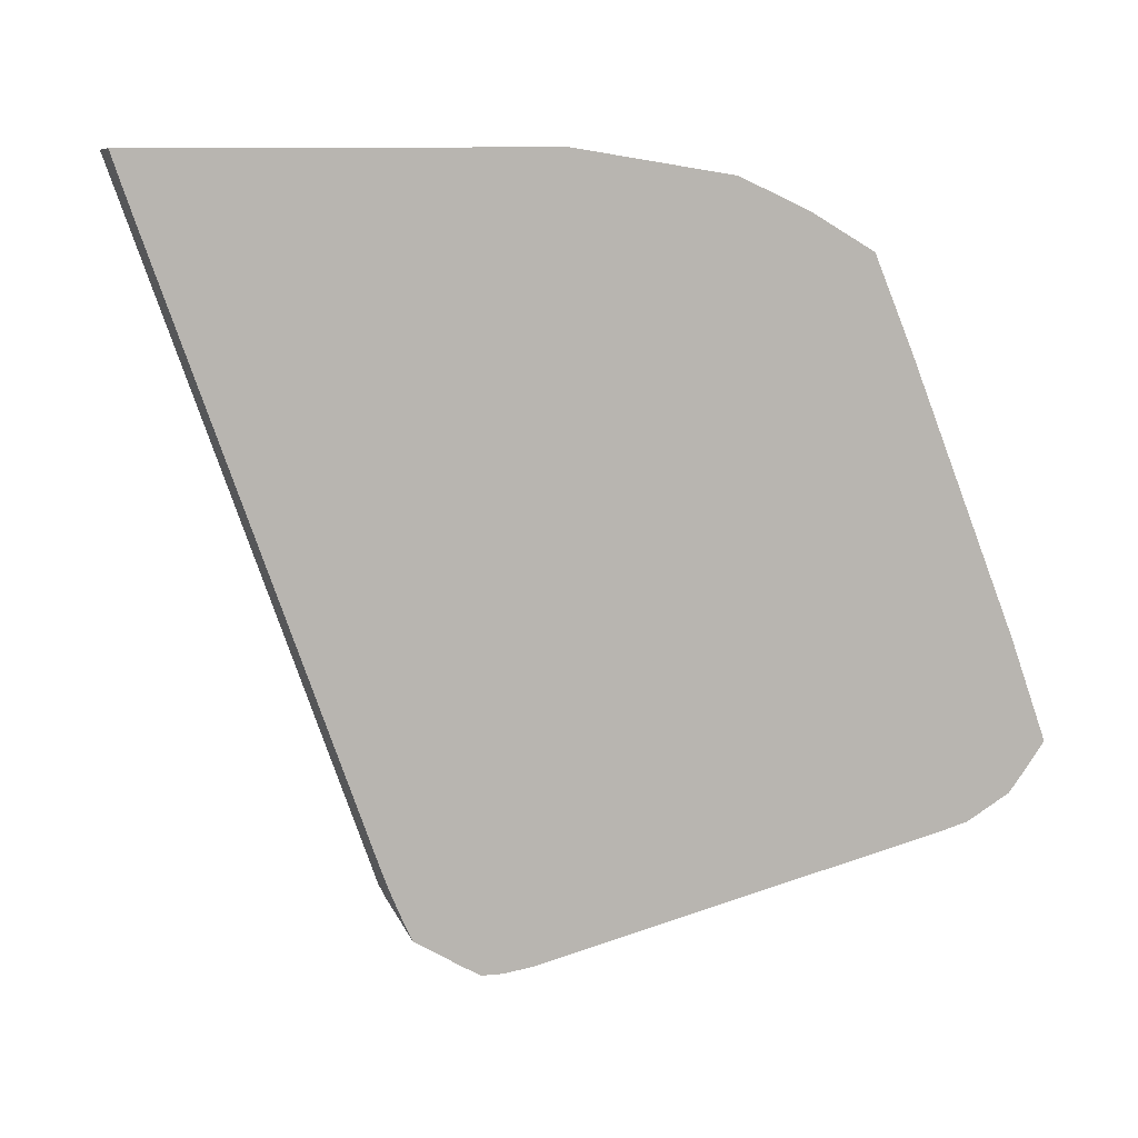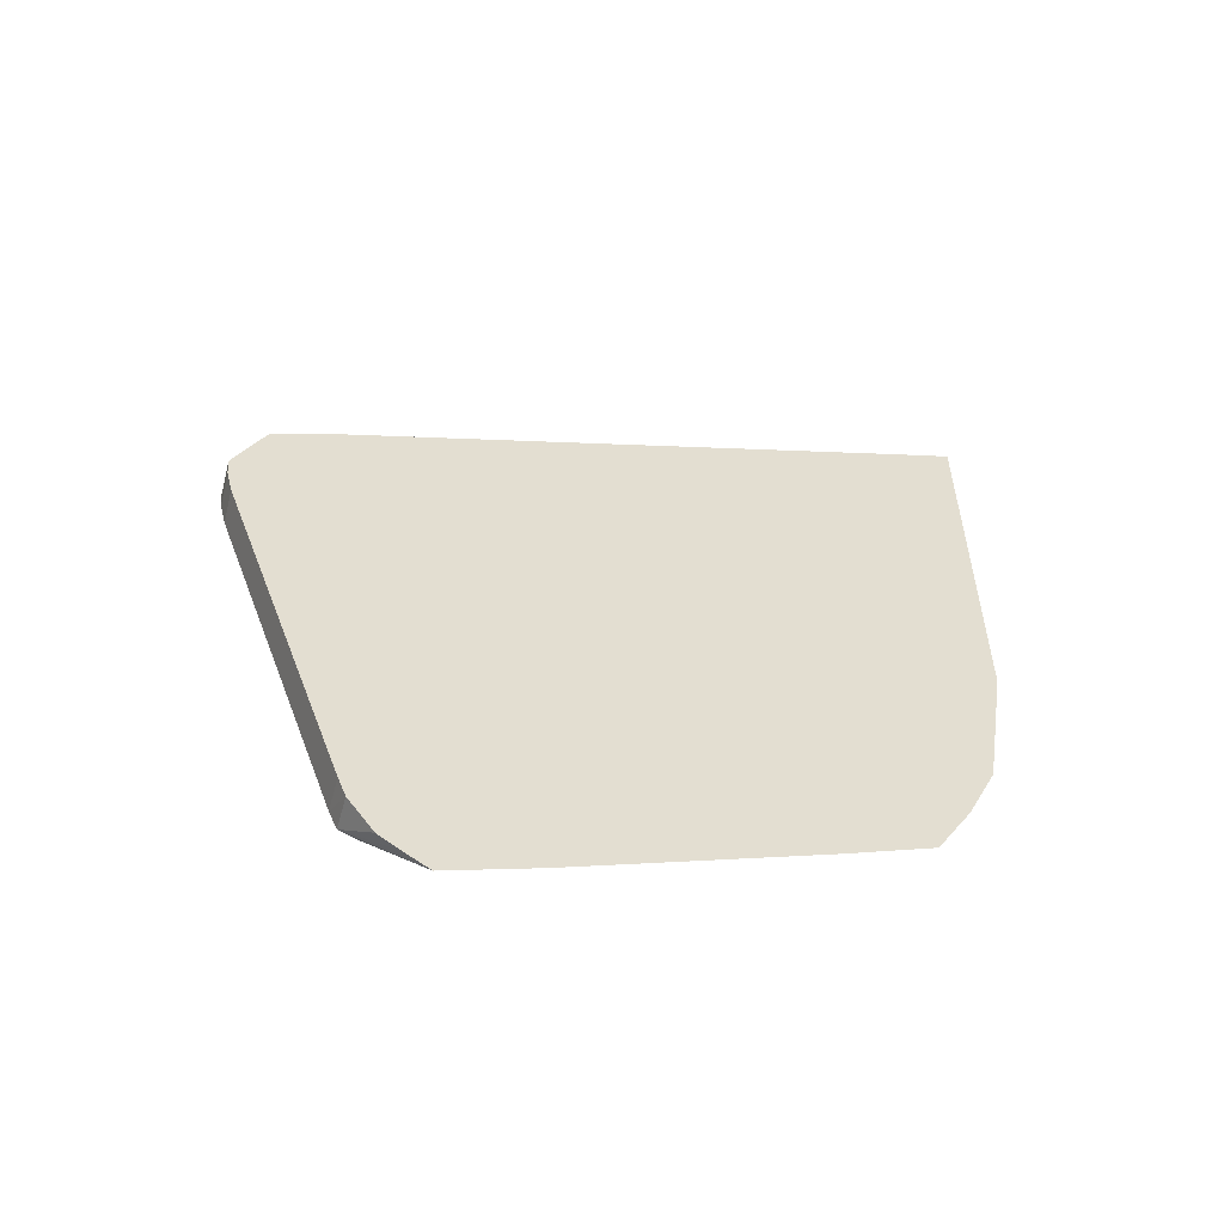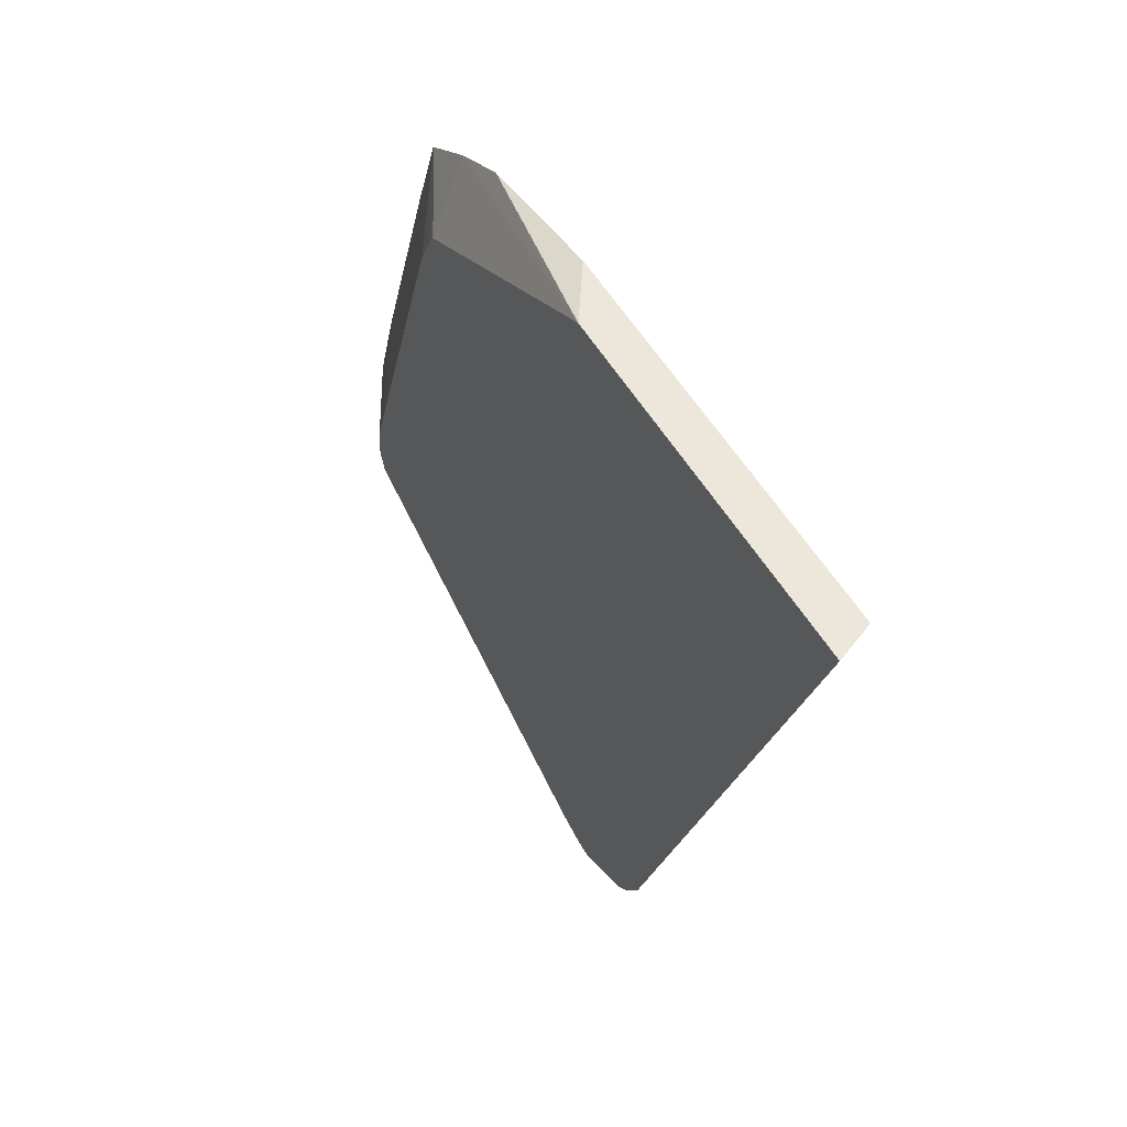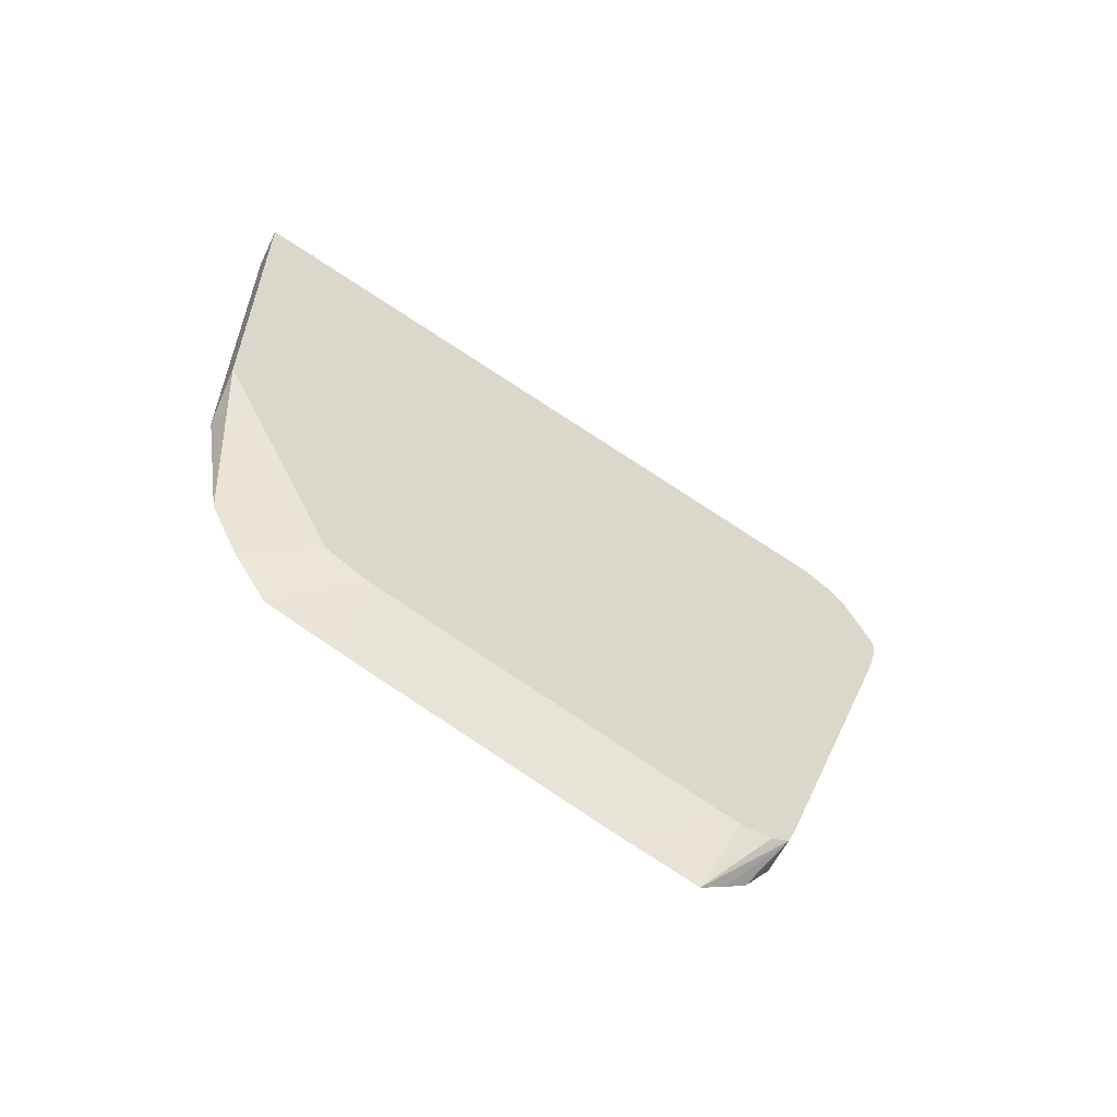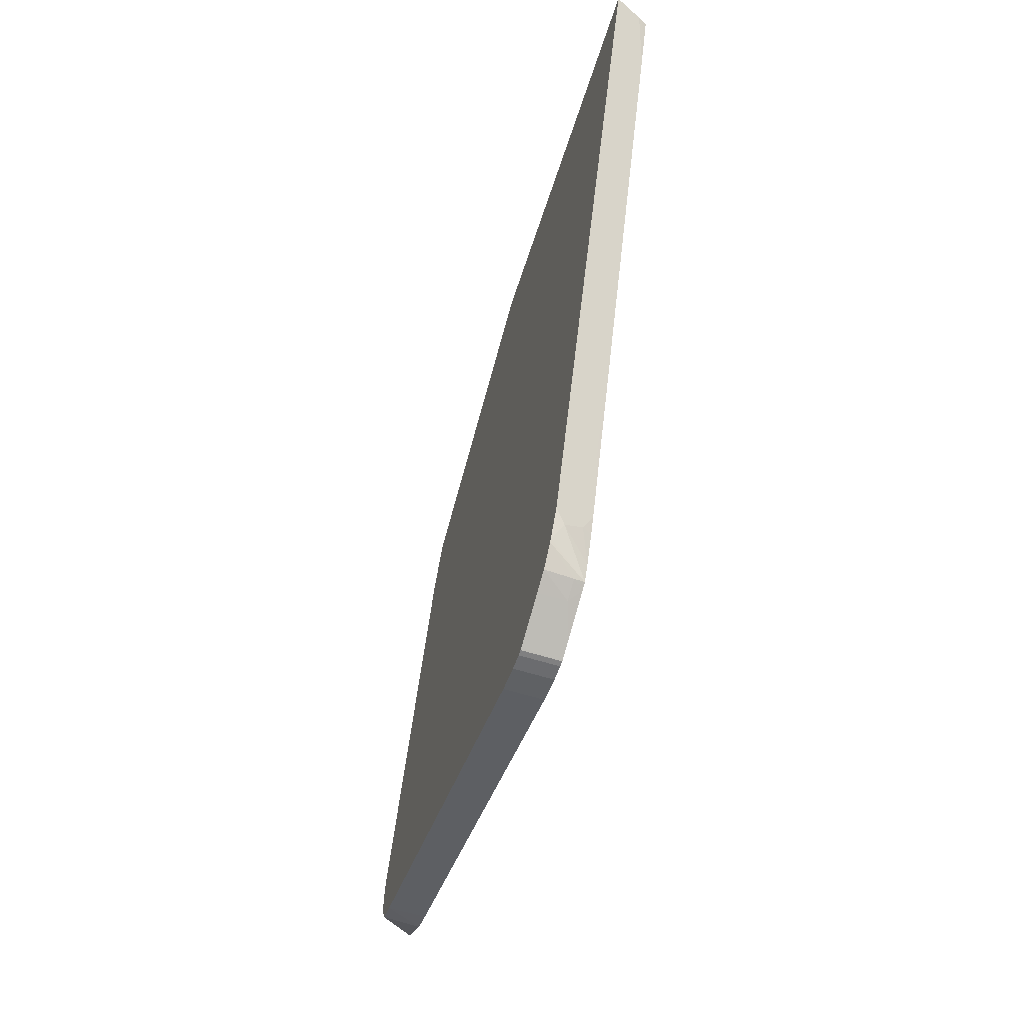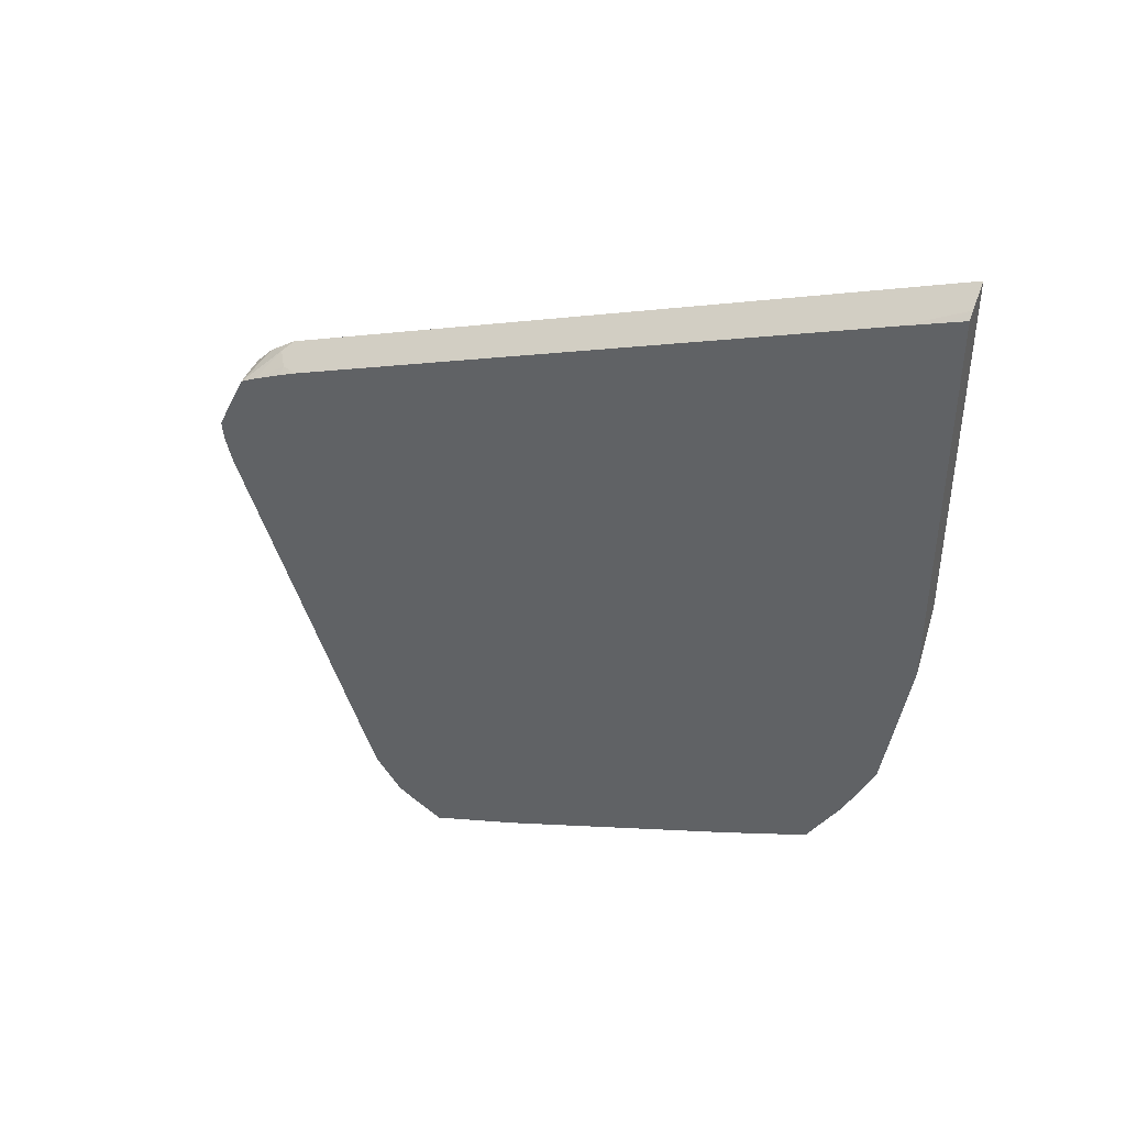
<metadata>
{"format":"obj","ext":"obj","renderer":"f3d","projection":"perspective","resolution":1024,"background":"white","views":[{"elev":7.8,"azim":-85.8,"up":"+Z"},{"elev":-54.8,"azim":-105.1,"up":"+Y"},{"elev":51.8,"azim":150.9,"up":"+Z"},{"elev":-59.8,"azim":63.0,"up":"+Y"},{"elev":-60.1,"azim":162.2,"up":"+Z"},{"elev":41.1,"azim":-67.3,"up":"+Y"}]}
</metadata>
<code>
v -0.06888 0.05724 -0.02983
v -0.06888 0.05646 -0.03198
v -0.06968 0.05688 -0.02983
v -0.06888 0.0393 -0.02983
v -0.06888 0.04763 -0.05625
v -0.07066 0.05234 -0.04107
v -0.07066 0.05535 -0.0328
v -0.07022 0.05663 -0.02983
v -0.07066 0.0365 -0.02983
v -0.07066 0.02931 -0.03105
v -0.07066 0.02626 -0.03252
v -0.06888 0.02677 -0.03604
v -0.06888 0.04604 -0.06062
v -0.07051 0.04625 -0.05797
v -0.07018 0.05024 -0.04744
v -0.07066 0.04802 -0.05294
v -0.07066 0.05562 -0.03203
v -0.07039 0.05654 -0.02983
v -0.07066 0.05603 -0.03089
v -0.07066 0.05639 -0.02983
v -0.07066 0.02349 -0.03426
v -0.06888 0.02625 -0.0369
v -0.06888 0.04536 -0.06247
v -0.06935 0.0449 -0.06314
v -0.07066 0.04483 -0.0617
v -0.07066 0.04657 -0.05693
v -0.07066 0.0218 -0.0386
v -0.06888 0.02549 -0.03832
v -0.06888 0.04529 -0.06267
v -0.07022 0.04471 -0.06257
v -0.06888 0.04451 -0.06384
v -0.07066 0.04348 -0.06478
v -0.07066 0.04386 -0.06399
v -0.07066 0.04448 -0.06256
v -0.07066 0.01737 -0.05071
v -0.06888 0.02524 -0.03897
v -0.06888 0.0444 -0.06399
v -0.07018 0.04352 -0.0648
v -0.07066 0.04314 -0.06496
v -0.07066 0.01587 -0.05524
v -0.06888 0.0189 -0.05647
v -0.06888 0.01922 -0.05551
v -0.06888 0.04357 -0.06481
v -0.07018 0.04268 -0.06523
v -0.07066 0.04123 -0.06592
v -0.07066 0.01663 -0.05649
v -0.06888 0.01915 -0.05886
v -0.06888 0.01879 -0.05797
v -0.06888 0.04268 -0.06524
v -0.07066 0.04047 -0.06627
v -0.07066 0.01733 -0.05757
v -0.07066 0.01908 -0.05886
v -0.06888 0.02011 -0.05928
v -0.06888 0.04058 -0.06623
v -0.06888 0.04047 -0.06627
v -0.07066 0.04021 -0.06627
v -0.07066 0.02011 -0.05928
v -0.06888 0.02031 -0.05935
v -0.06888 0.04021 -0.06627
v -0.07066 0.03946 -0.06619
v -0.07066 0.02059 -0.05945
v -0.06888 0.02161 -0.05983
v -0.07066 0.02161 -0.05983
v -0.06888 0.03946 -0.06619
v -0.07066 0.03858 -0.06596
v -0.07066 0.02711 -0.06183
v -0.06888 0.03686 -0.06538
v -0.06888 0.03817 -0.06585
v -0.07066 0.03817 -0.06585
f 1 2 3
f 1 3 8
f 1 8 18
f 1 18 20
f 1 20 9
f 1 9 4
f 1 4 12
f 1 12 22
f 1 22 28
f 1 28 36
f 1 36 42
f 1 42 41
f 1 41 48
f 1 48 47
f 1 47 53
f 1 53 58
f 1 58 62
f 1 62 67
f 1 67 68
f 1 68 64
f 1 64 59
f 1 59 55
f 1 55 54
f 1 54 49
f 1 49 43
f 1 43 37
f 1 37 31
f 1 31 29
f 1 29 23
f 1 23 13
f 1 13 5
f 1 5 2
f 2 5 3
f 3 6 7
f 3 7 8
f 3 5 6
f 4 9 10
f 4 10 11
f 4 11 12
f 5 13 14
f 5 14 15
f 5 15 6
f 6 15 14
f 6 14 16
f 6 16 26
f 6 26 25
f 6 25 34
f 6 34 33
f 6 33 32
f 6 32 39
f 6 39 45
f 6 45 50
f 6 50 56
f 6 56 60
f 6 60 65
f 6 65 69
f 6 69 66
f 6 66 63
f 6 63 61
f 6 61 57
f 6 57 52
f 6 52 51
f 6 51 46
f 6 46 40
f 6 40 35
f 6 35 27
f 6 27 21
f 6 21 11
f 6 11 10
f 6 10 9
f 6 9 20
f 6 20 19
f 6 19 17
f 6 17 7
f 7 17 8
f 8 17 19
f 8 19 18
f 11 21 12
f 12 21 22
f 13 23 24
f 13 24 14
f 14 24 25
f 14 25 26
f 14 26 16
f 18 19 20
f 21 27 28
f 21 28 22
f 23 29 24
f 24 30 25
f 24 29 31
f 24 31 32
f 24 32 33
f 24 33 30
f 25 30 34
f 27 35 36
f 27 36 28
f 30 33 34
f 31 37 32
f 32 38 39
f 32 37 38
f 35 40 41
f 35 41 42
f 35 42 36
f 37 43 38
f 38 43 44
f 38 44 39
f 39 44 45
f 40 46 47
f 40 47 48
f 40 48 41
f 43 49 44
f 44 49 45
f 45 49 50
f 46 51 47
f 47 52 53
f 47 51 52
f 49 54 50
f 50 54 55
f 50 55 59
f 50 59 56
f 52 57 53
f 53 57 58
f 56 59 64
f 56 64 60
f 57 61 58
f 58 61 63
f 58 63 62
f 60 64 65
f 62 63 66
f 62 66 67
f 64 68 65
f 65 68 69
f 66 69 67
f 67 69 68

</code>
